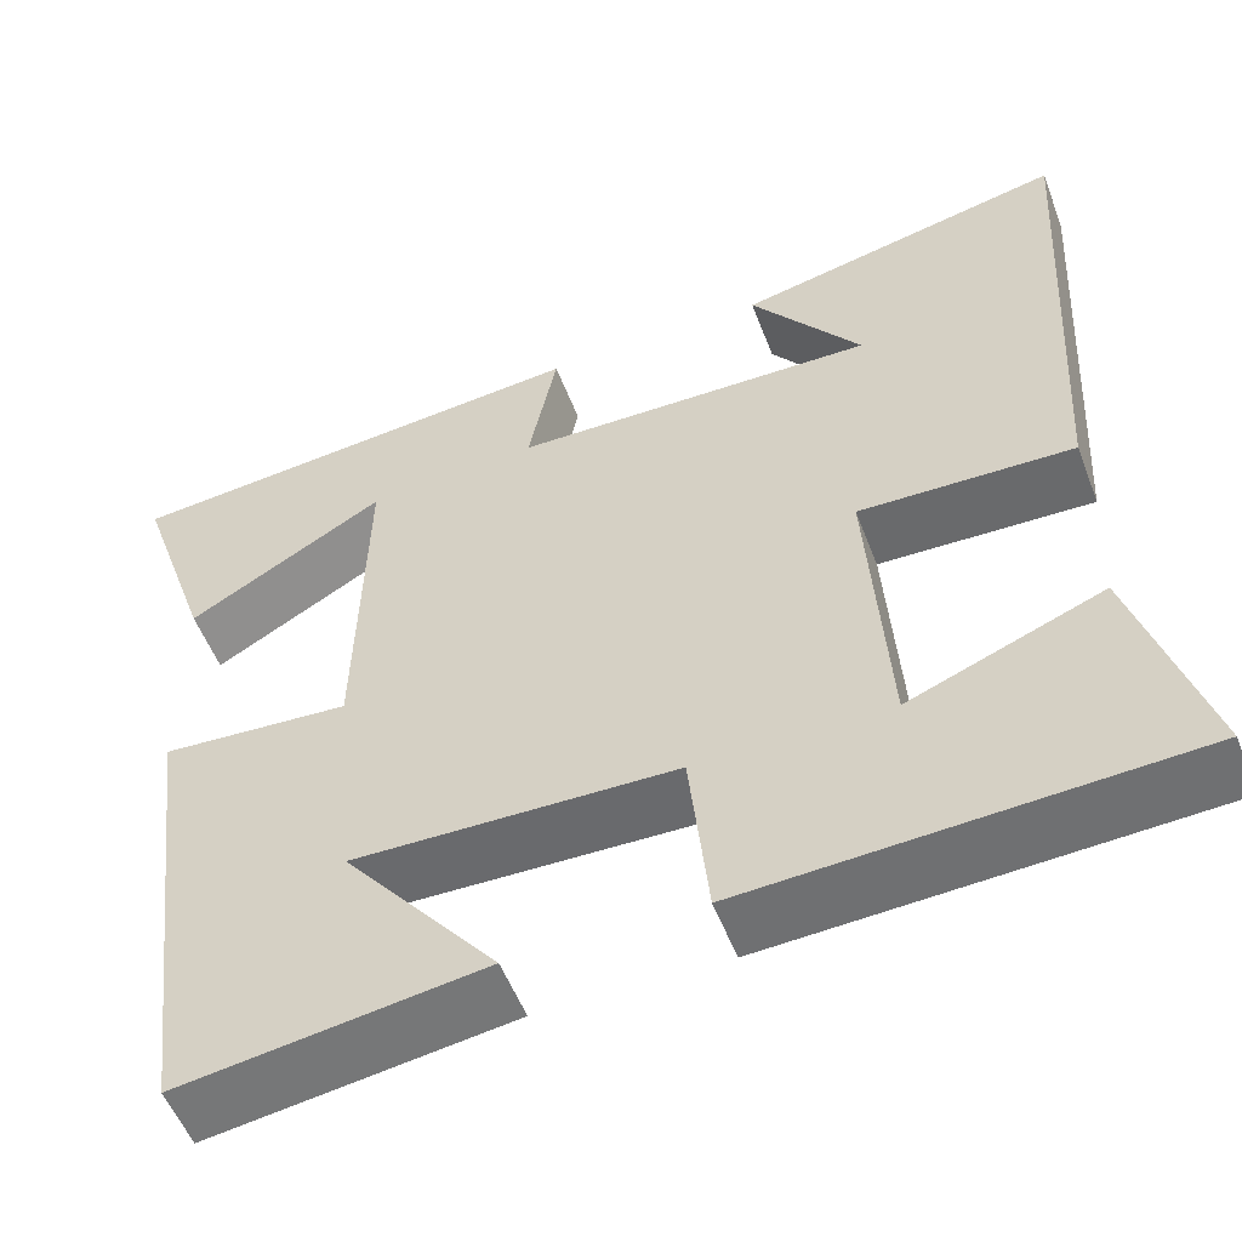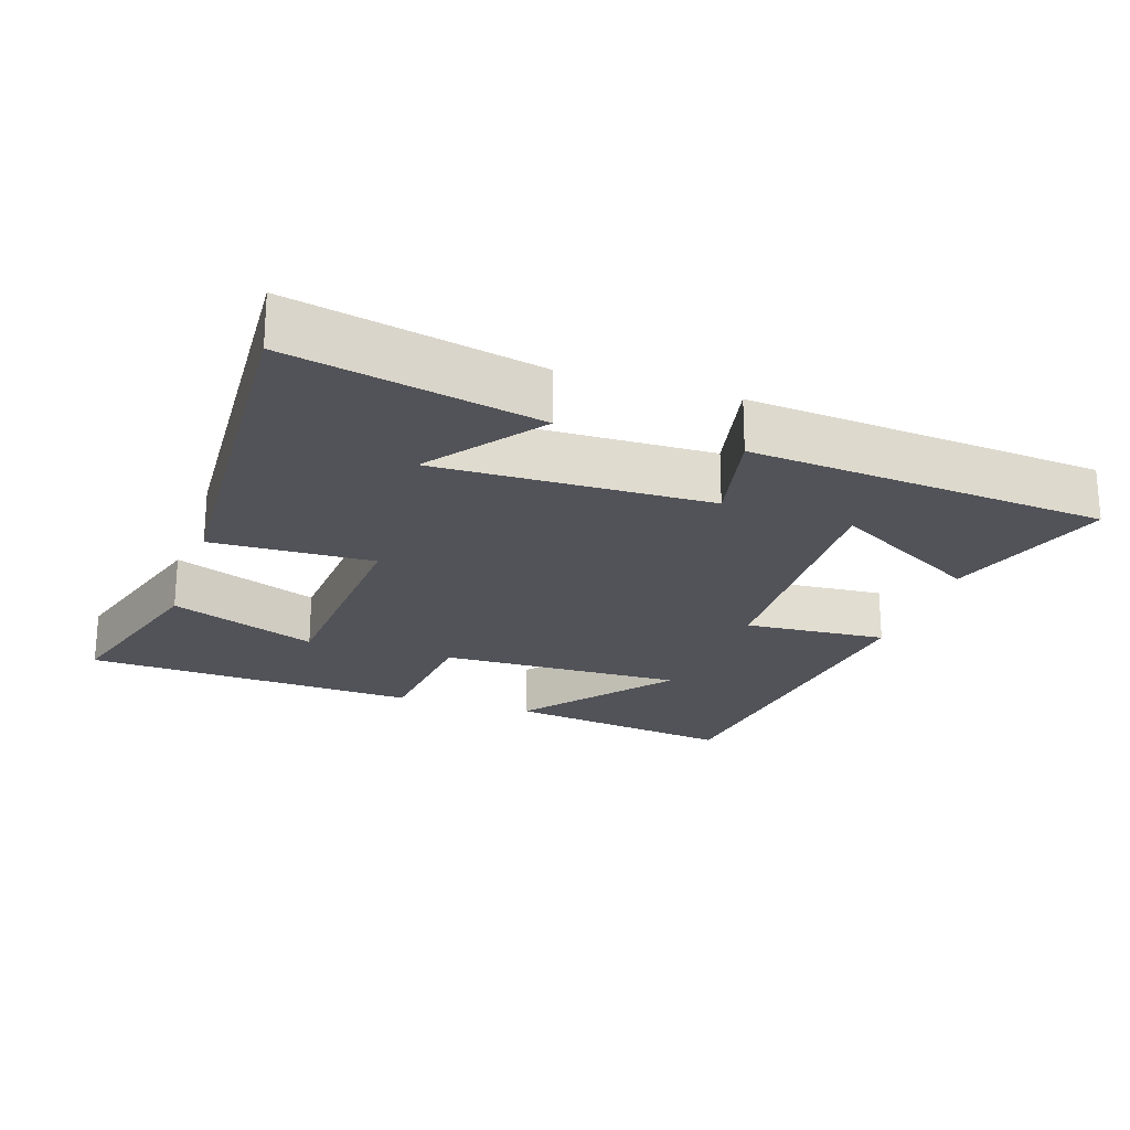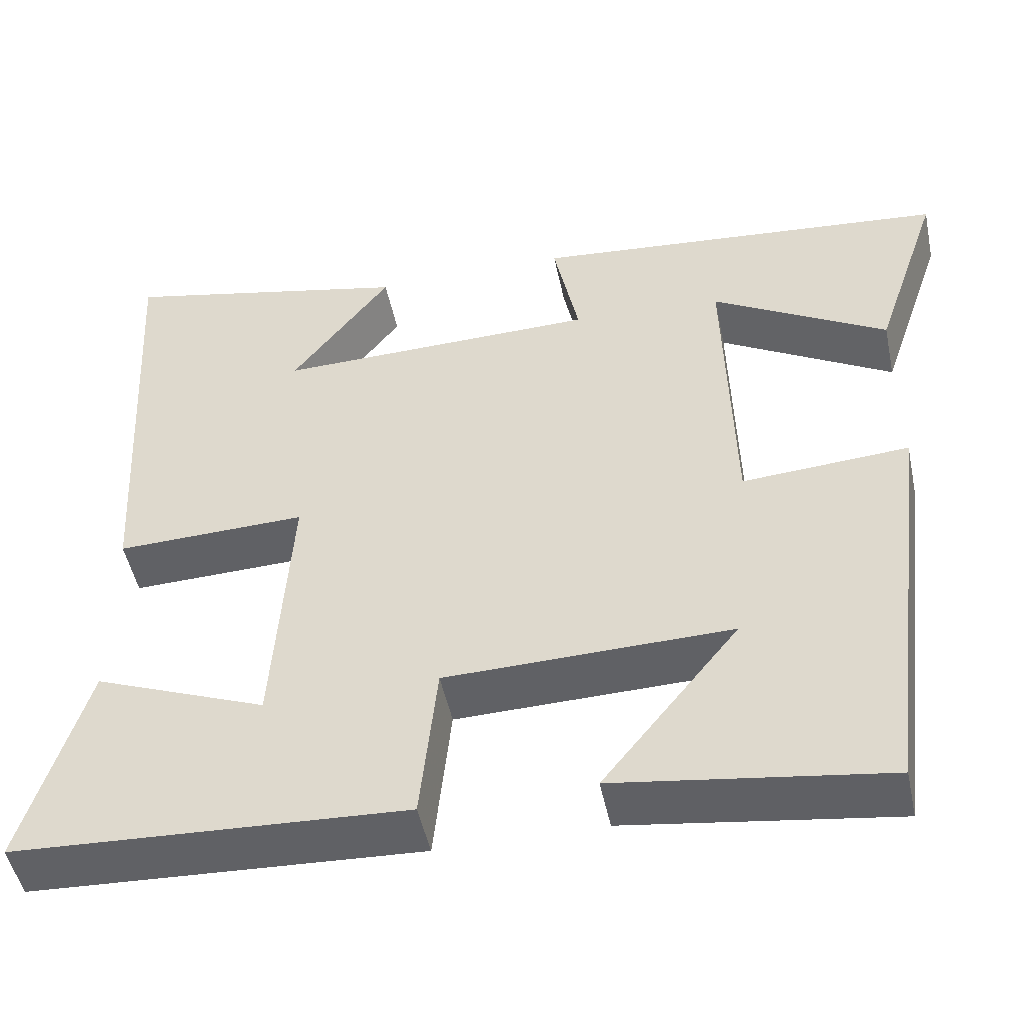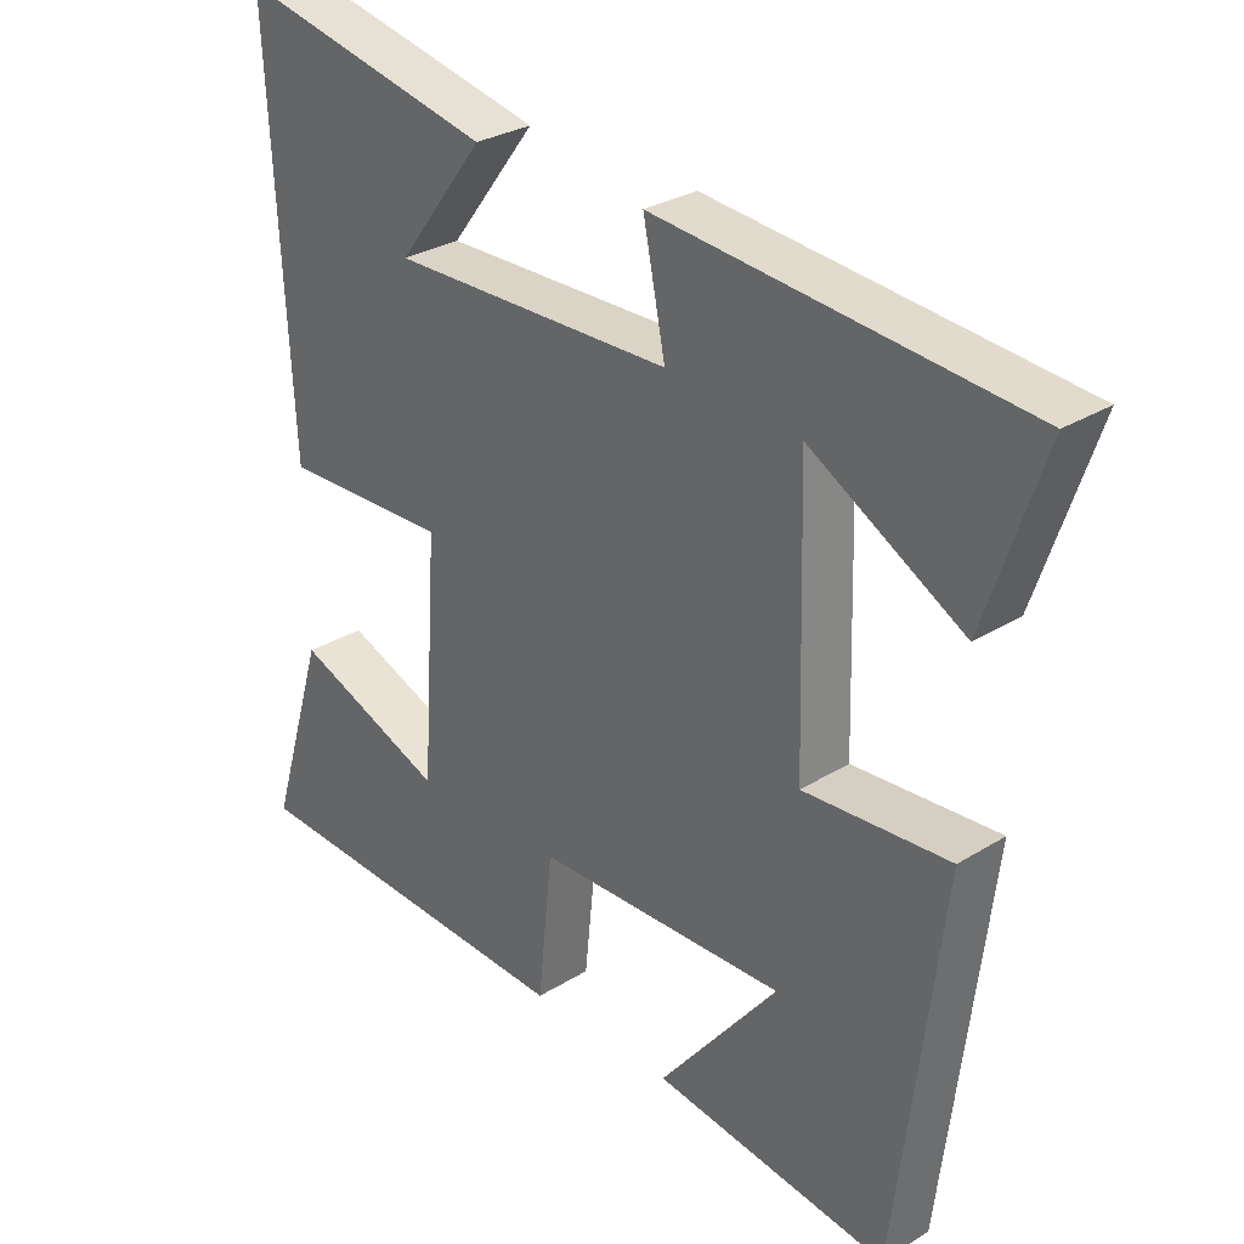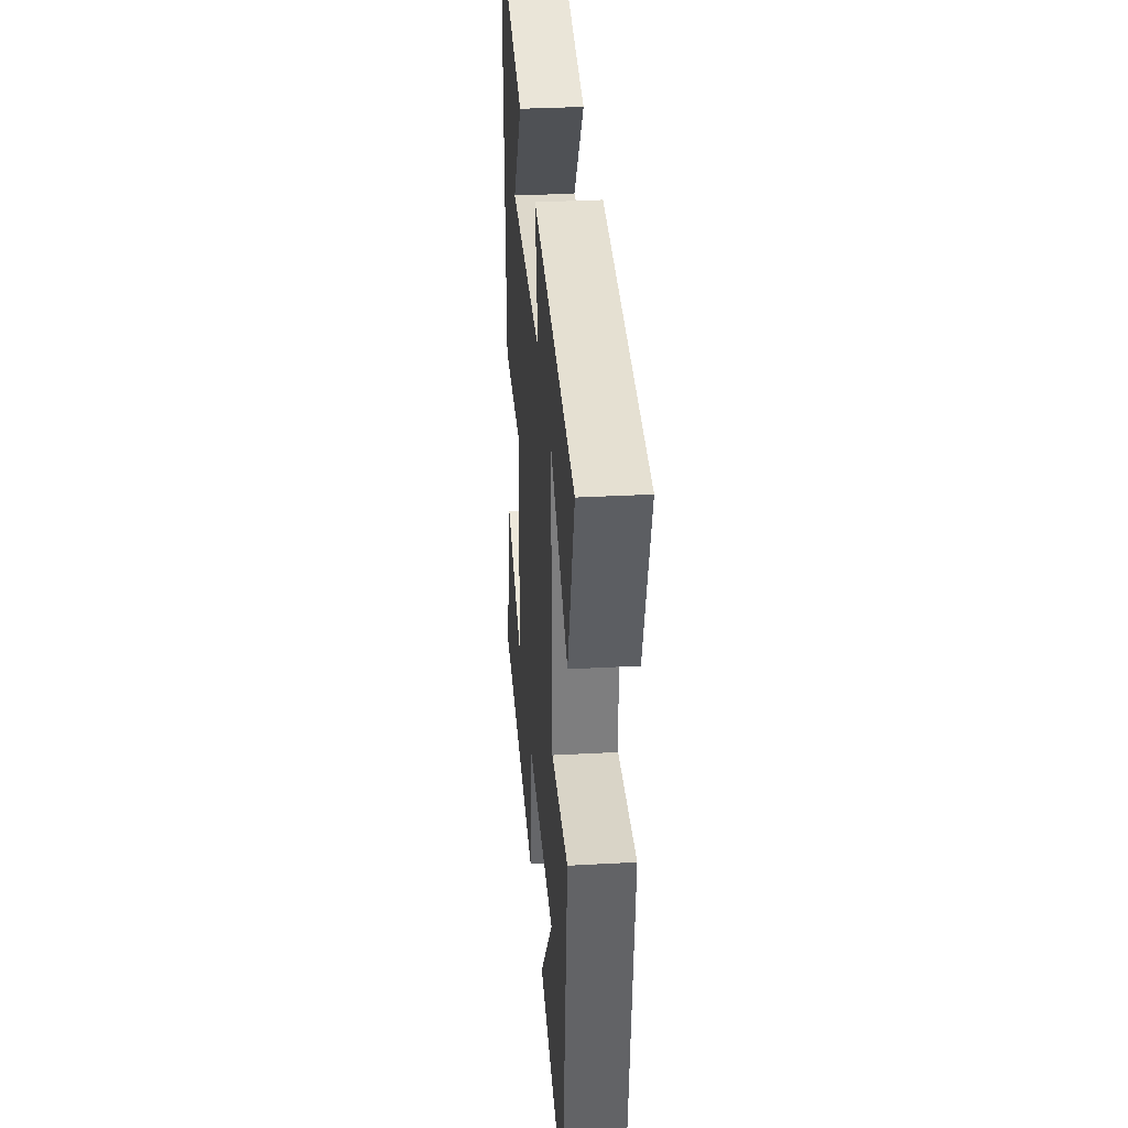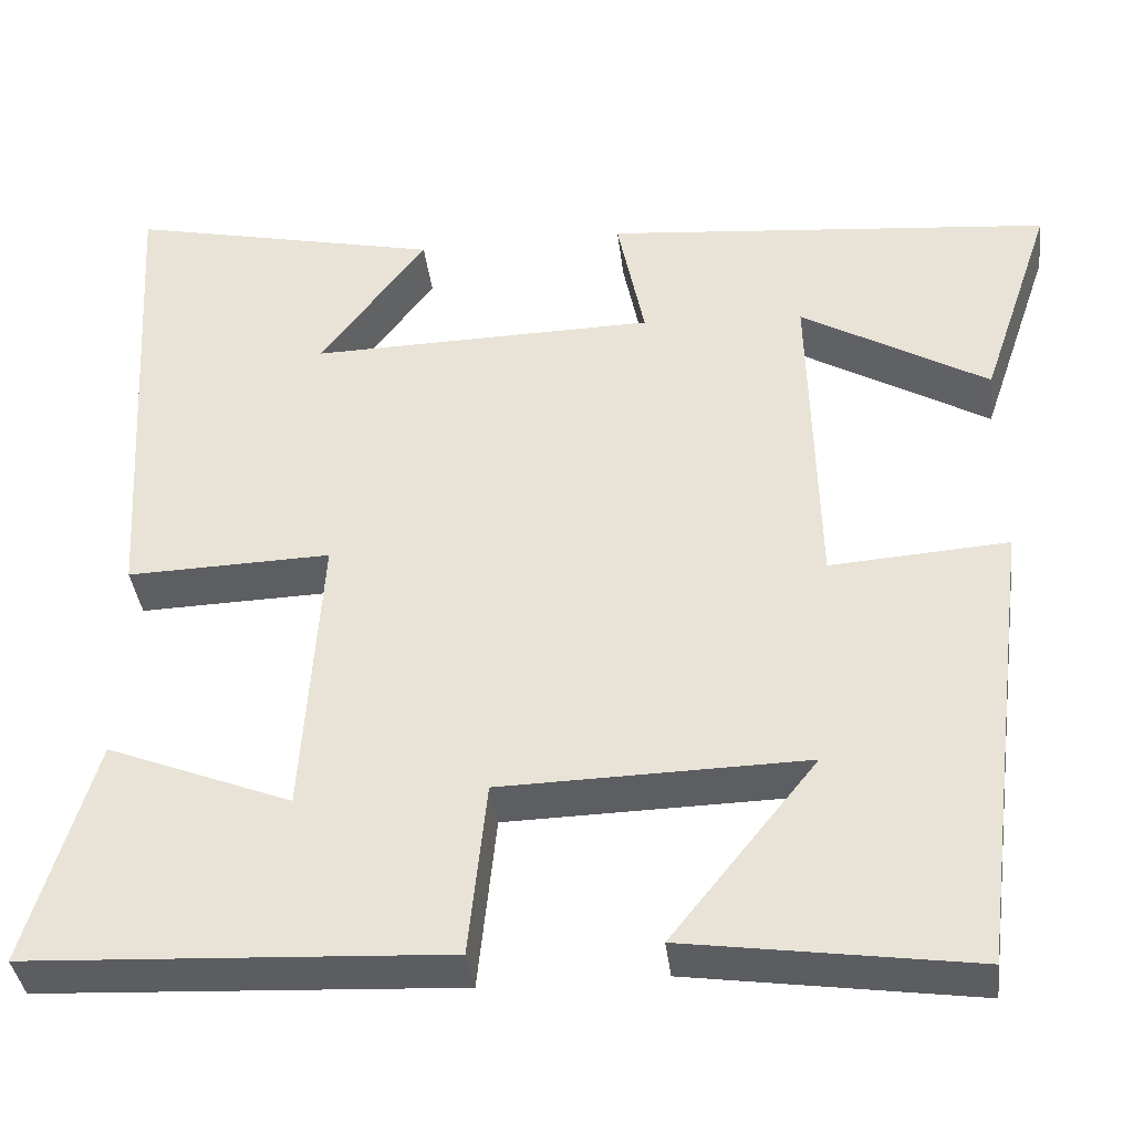
<metadata>
{"format":"obj","ext":"obj","renderer":"f3d","projection":"perspective","resolution":1024,"background":"white","views":[{"elev":-53.7,"azim":-159.3,"up":"+Z"},{"elev":-22.6,"azim":-18.2,"up":"+Y"},{"elev":-49.1,"azim":11.8,"up":"+Z"},{"elev":29.4,"azim":47.5,"up":"+Z"},{"elev":32.5,"azim":85.6,"up":"+Z"},{"elev":-37.5,"azim":6.8,"up":"+Z"}]}
</metadata>
<code>
v 0.581 0.07 0.454
v 0.5 0.07 0.215
v 0.286 0.07 0.337
v 0.296 0.07 -0.037
v 0.5 0.07 -0.023
v 0.436 0.07 -0.547
v 0.106 0.07 -0.5
v 0.273 0.07 -0.292
v -0.077 0.07 -0.3
v -0.098 0.07 -0.5
v -0.578 0.07 -0.476
v -0.5 0.07 -0.218
v -0.289 0.07 -0.301
v -0.267 0.07 0.029
v -0.5 0.07 0.022
v -0.53 0.07 0.577
v -0.173 0.07 0.5
v -0.294 0.07 0.34
v 0.1 0.07 0.348
v 0.069 0.07 0.5
v 0.581 0 0.454
v 0.5 0 0.215
v 0.286 0 0.337
v 0.296 0 -0.037
v 0.5 0 -0.023
v 0.436 0 -0.547
v 0.106 0 -0.5
v 0.273 0 -0.292
v -0.077 0 -0.3
v -0.098 0 -0.5
v -0.578 0 -0.476
v -0.5 0 -0.218
v -0.289 0 -0.301
v -0.267 0 0.029
v -0.5 0 0.022
v -0.53 0 0.577
v -0.173 0 0.5
v -0.294 0 0.34
v 0.1 0 0.348
v 0.069 0 0.5
f 19 20 1
f 16 17 18
f 14 15 16 18
f 14 18 19
f 13 14 19
f 10 11 12 13
f 9 10 13
f 8 9 13 19
f 5 6 7 8
f 4 5 8
f 3 4 8 19
f 1 2 3
f 1 3 19
f 21 40 39
f 38 37 36
f 38 36 35 34
f 39 38 34
f 39 34 33
f 33 32 31 30
f 33 30 29
f 39 33 29 28
f 28 27 26 25
f 28 25 24
f 39 28 24 23
f 23 22 21
f 39 23 21
f 1 21 22 2
f 2 22 23 3
f 3 23 24 4
f 4 24 25 5
f 5 25 26 6
f 6 26 27 7
f 7 27 28 8
f 8 28 29 9
f 9 29 30 10
f 10 30 31 11
f 11 31 32 12
f 12 32 33 13
f 13 33 34 14
f 14 34 35 15
f 15 35 36 16
f 16 36 37 17
f 17 37 38 18
f 18 38 39 19
f 19 39 40 20
f 20 40 21 1

</code>
